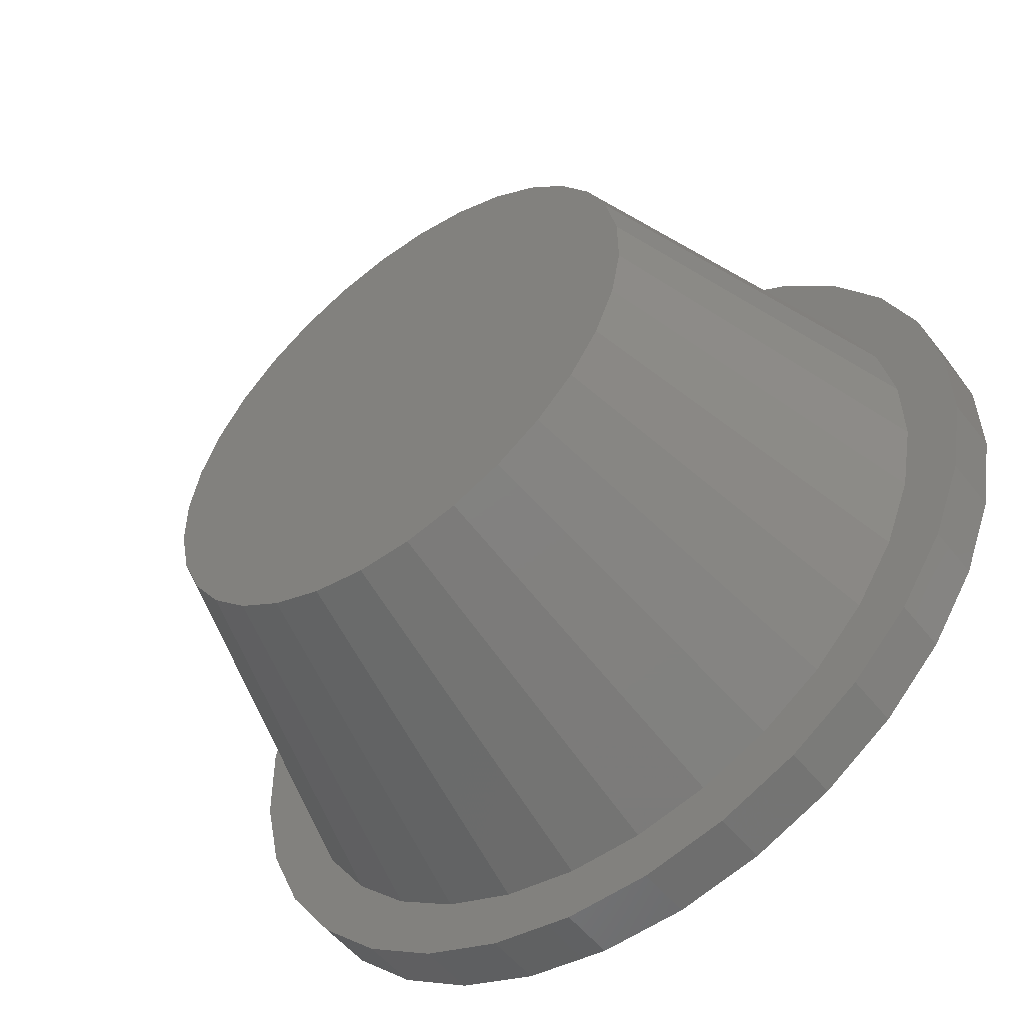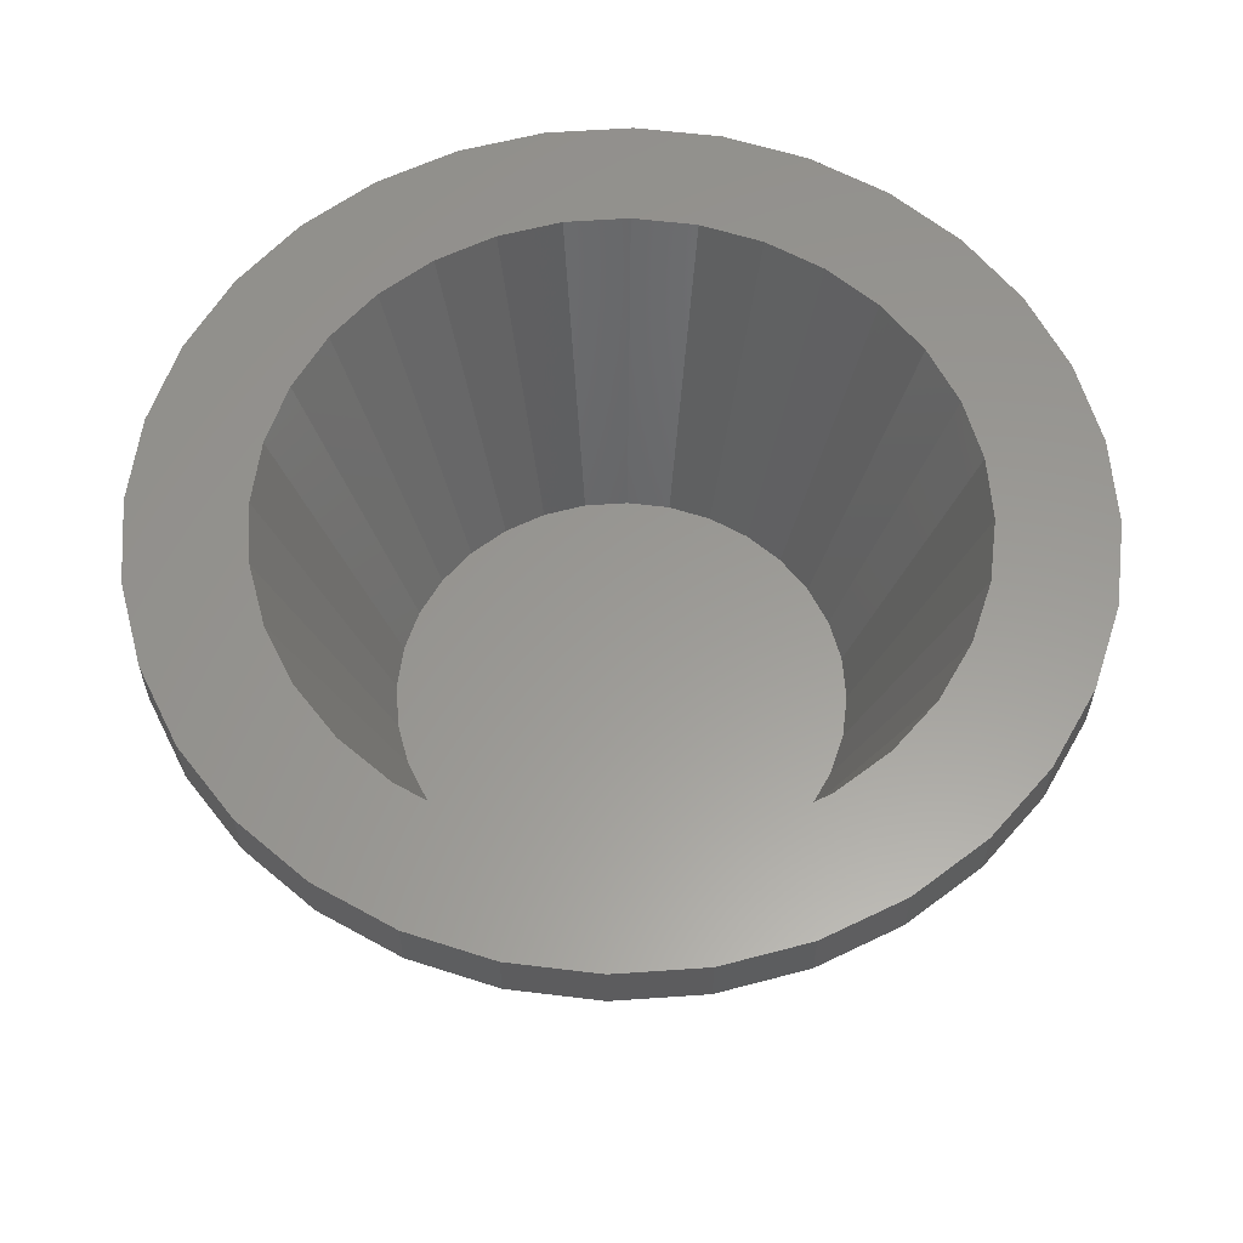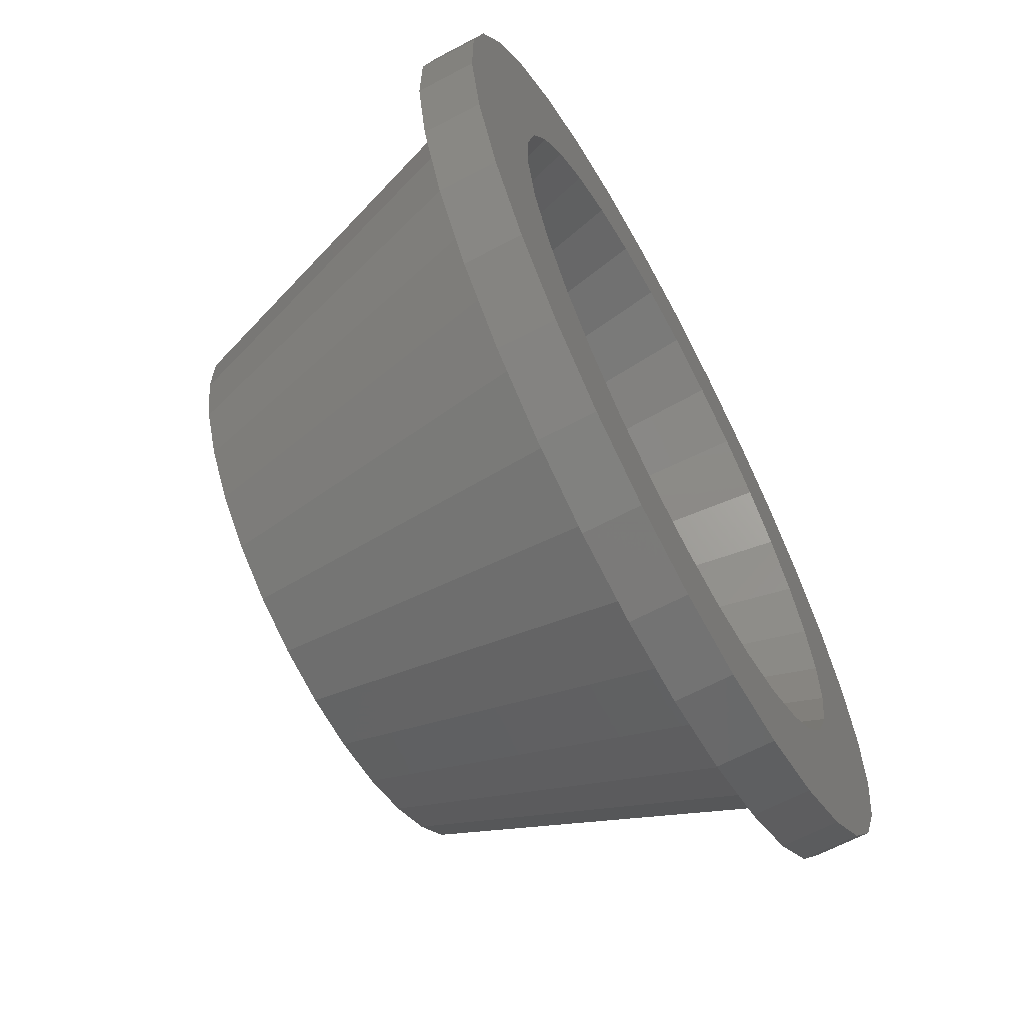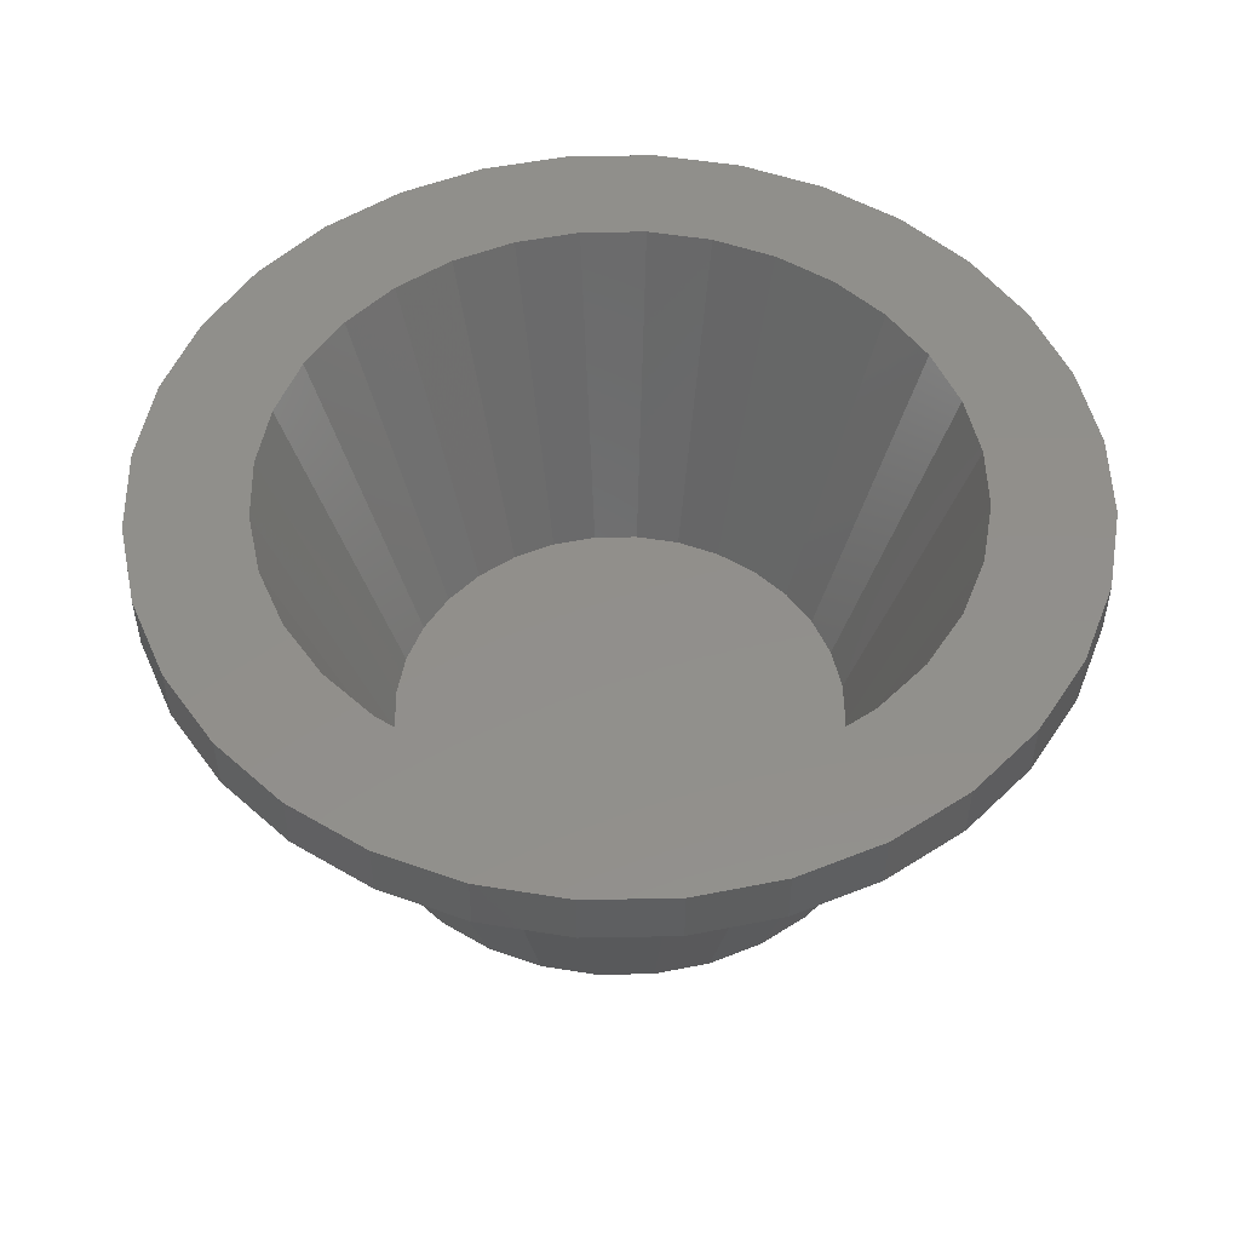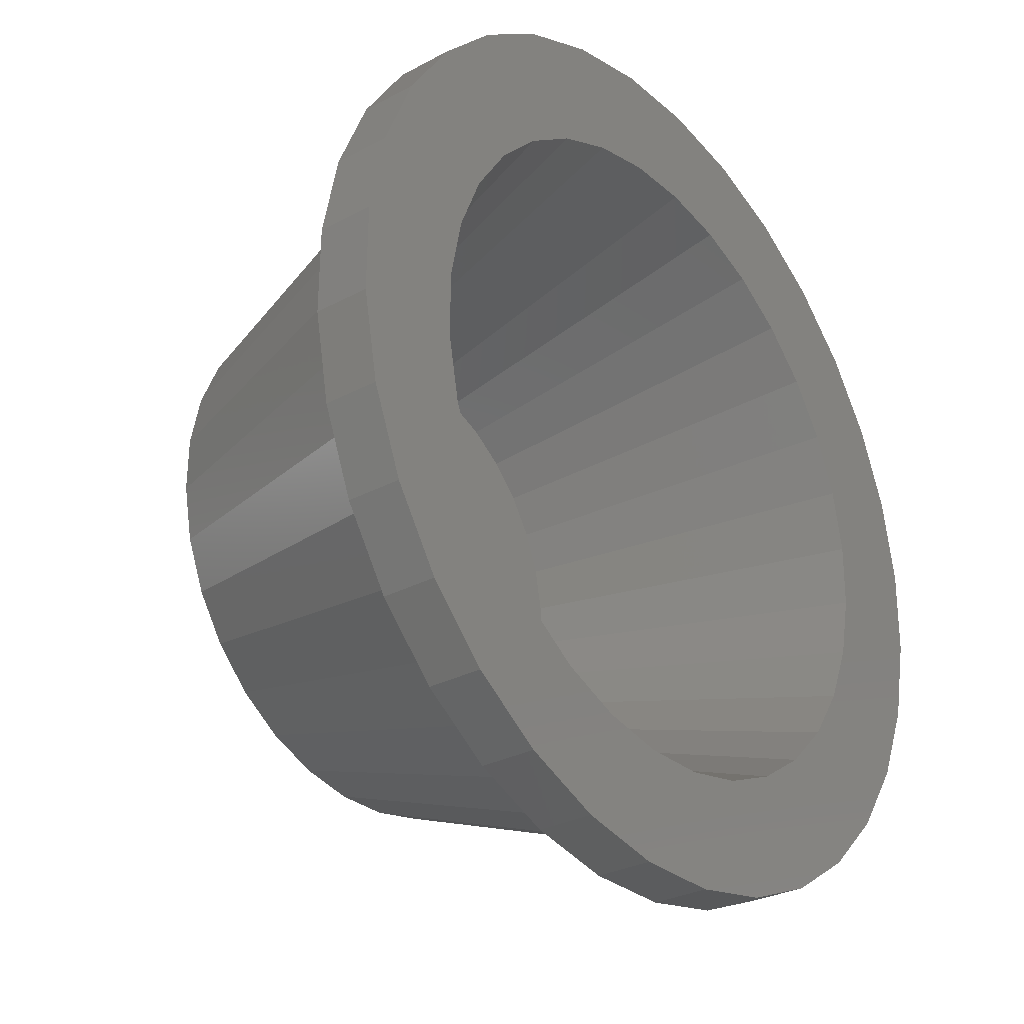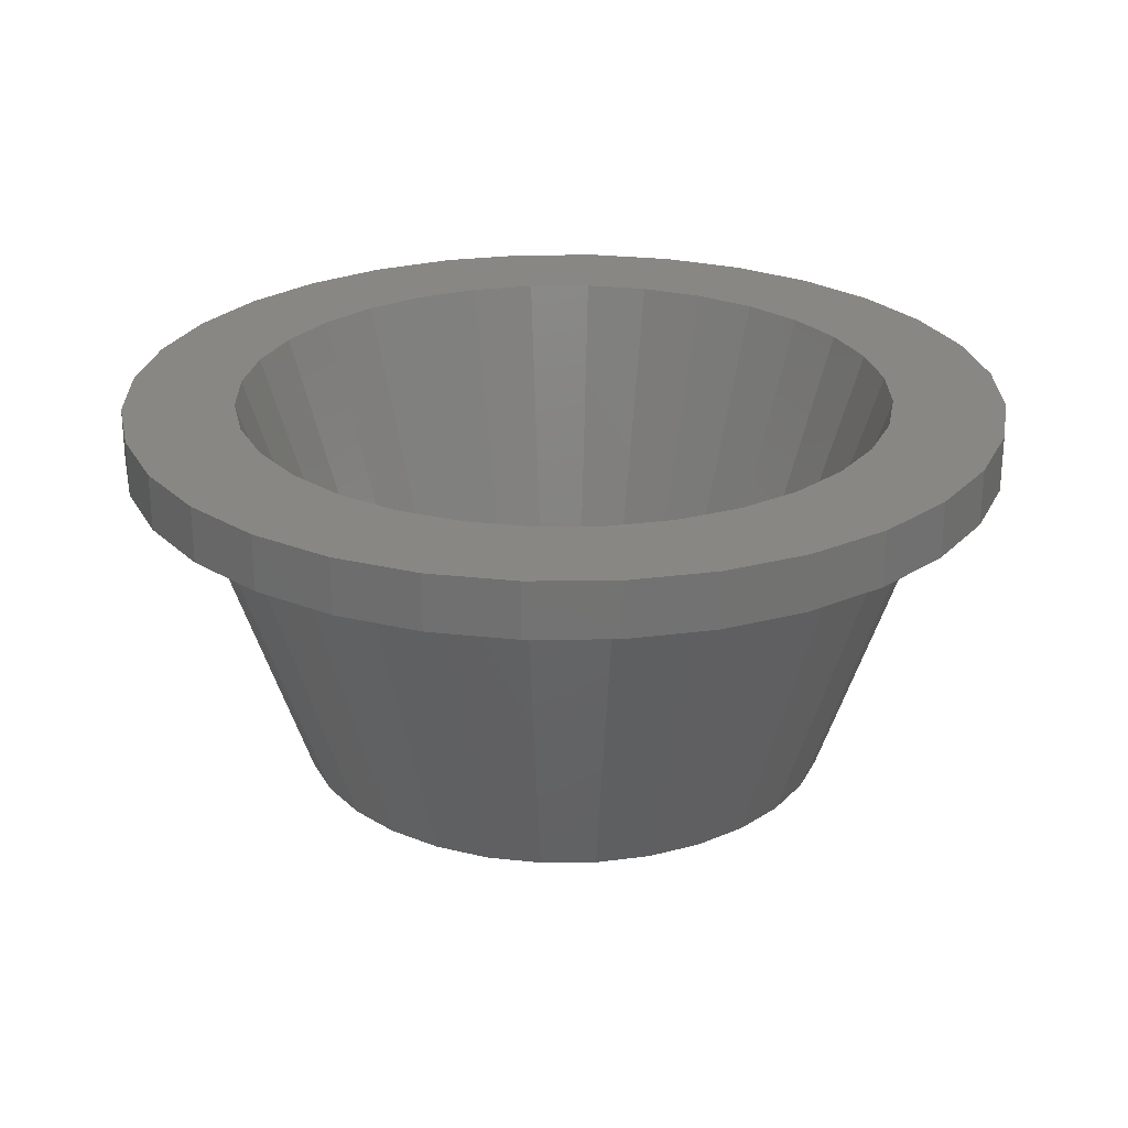
<metadata>
{"format":"stl","ext":"stl","renderer":"f3d","projection":"perspective","resolution":1024,"background":"white","views":[{"elev":-53.2,"azim":-142.7,"up":"+Y"},{"elev":59.5,"azim":-162.1,"up":"+Z"},{"elev":-64.5,"azim":-61.9,"up":"+Y"},{"elev":51.0,"azim":77.1,"up":"+Z"},{"elev":-28.9,"azim":-51.3,"up":"+Y"},{"elev":25.4,"azim":43.6,"up":"+Z"}]}
</metadata>
<code>
# stl→obj: 192 verts, 380 faces
v -0.02029 -0.1884 0.04737
v 0.01685 -0.1887 0.04737
v 0.05334 -0.1818 0.04737
v -0.05665 -0.1808 0.04737
v 0.02029 0.1884 0.04737
v -0.01685 0.1887 0.04737
v 0.05665 0.1808 0.04737
v -0.05334 0.1818 0.04737
v -0.08779 0.1679 0.04737
v 0.09084 0.1663 0.04737
v -0.1189 0.1476 0.04737
v 0.1215 0.1454 0.04737
v -0.1454 0.1215 0.04737
v 0.1476 0.1189 0.04737
v -0.1663 0.09084 0.04737
v 0.1679 0.08779 0.04737
v -0.1808 0.05665 0.04737
v 0.1818 0.05334 0.04737
v -0.1884 0.02029 0.04737
v 0.1887 0.01685 0.04737
v -0.1887 -0.01685 0.04737
v 0.1884 -0.02029 0.04737
v -0.1818 -0.05334 0.04737
v 0.1808 -0.05665 0.04737
v -0.1679 -0.08779 0.04737
v 0.1663 -0.09084 0.04737
v -0.1476 -0.1189 0.04737
v 0.1454 -0.1215 0.04737
v -0.1215 -0.1454 0.04737
v 0.1189 -0.1476 0.04737
v -0.09084 -0.1663 0.04737
v 0.08779 -0.1679 0.04737
v 0.03335 -0.3735 0.3276
v 0.1056 -0.3598 0.3276
v 0.02492 -0.2792 0.3276
v -0.04016 -0.3728 0.3276
v -0.1056 0.3598 0.3276
v -0.1737 0.3323 0.3276
v -0.02492 0.2792 0.3276
v -0.03335 0.3735 0.3276
v 0.1737 -0.3323 0.3276
v 0.03001 0.2787 0.3276
v 0.0838 0.2674 0.3276
v 0.2405 0.2877 0.3276
v 0.1798 0.3291 0.3276
v 0.1121 0.3578 0.3276
v 0.04016 0.3728 0.3276
v -0.03001 -0.2787 0.3276
v -0.0838 -0.2674 0.3276
v -0.2405 -0.2877 0.3276
v -0.1798 -0.3291 0.3276
v -0.1121 -0.3578 0.3276
v -0.2352 0.292 0.3276
v -0.2877 0.2405 0.3276
v -0.1299 0.2484 0.3276
v -0.07891 0.2689 0.3276
v -0.2183 -0.1758 0.3276
v -0.3323 -0.1737 0.3276
v -0.1798 -0.215 0.3276
v -0.292 -0.2352 0.3276
v -0.1344 -0.246 0.3276
v -0.2792 -0.02492 0.3276
v -0.3735 -0.03335 0.3276
v -0.2689 -0.07891 0.3276
v -0.3598 -0.1056 0.3276
v -0.2484 -0.1299 0.3276
v -0.246 0.1344 0.3276
v -0.3578 0.1121 0.3276
v -0.2674 0.0838 0.3276
v -0.3728 0.04016 0.3276
v -0.2787 0.03001 0.3276
v -0.1758 0.2183 0.3276
v -0.3291 0.1798 0.3276
v -0.215 0.1798 0.3276
v 0.215 -0.1798 0.3276
v 0.1758 -0.2183 0.3276
v 0.3291 -0.1798 0.3276
v 0.1299 -0.2484 0.3276
v 0.2877 -0.2405 0.3276
v 0.07891 -0.2689 0.3276
v 0.2352 -0.292 0.3276
v 0.2787 -0.03001 0.3276
v 0.2674 -0.0838 0.3276
v 0.3728 -0.04016 0.3276
v 0.246 -0.1344 0.3276
v 0.3578 -0.1121 0.3276
v 0.2484 0.1299 0.3276
v 0.2689 0.07891 0.3276
v 0.3598 0.1056 0.3276
v 0.2792 0.02492 0.3276
v 0.3735 0.03335 0.3276
v 0.1344 0.246 0.3276
v 0.1798 0.215 0.3276
v 0.292 0.2352 0.3276
v 0.2183 0.1758 0.3276
v 0.3323 0.1737 0.3276
v 0.02914 -0.3263 0.2803
v 0.1056 -0.3598 0.2803
v 0.03335 -0.3735 0.2803
v -0.1798 -0.3291 0.2803
v -0.2405 -0.2877 0.2803
v -0.1571 -0.2875 0.2803
v -0.09796 -0.3126 0.2803
v -0.03509 -0.3257 0.2803
v -0.1121 -0.3578 0.2803
v 0.1798 0.3291 0.2803
v 0.2405 0.2877 0.2803
v 0.1571 0.2875 0.2803
v 0.09796 0.3126 0.2803
v 0.03509 0.3257 0.2803
v 0.1121 0.3578 0.2803
v -0.02914 0.3263 0.2803
v -0.03335 0.3735 0.2803
v 0.04016 0.3728 0.2803
v -0.04016 -0.3728 0.2803
v -0.2101 -0.2514 0.2803
v -0.292 -0.2352 0.2803
v -0.2551 -0.2055 0.2803
v -0.3323 -0.1737 0.2803
v -0.2903 -0.1518 0.2803
v -0.3144 -0.09224 0.2803
v -0.3598 -0.1056 0.2803
v -0.3263 -0.02914 0.2803
v -0.3735 -0.03335 0.2803
v -0.3257 0.03509 0.2803
v -0.3728 0.04016 0.2803
v -0.3126 0.09796 0.2803
v -0.3578 0.1121 0.2803
v -0.2875 0.1571 0.2803
v -0.3291 0.1798 0.2803
v -0.2514 0.2101 0.2803
v -0.2877 0.2405 0.2803
v -0.2055 0.2551 0.2803
v -0.1518 0.2903 0.2803
v -0.2352 0.292 0.2803
v -0.09224 0.3144 0.2803
v -0.1737 0.3323 0.2803
v -0.1056 0.3598 0.2803
v 0.1737 -0.3323 0.2803
v 0.09224 -0.3144 0.2803
v 0.2352 -0.292 0.2803
v 0.1518 -0.2903 0.2803
v 0.2877 -0.2405 0.2803
v 0.2055 -0.2551 0.2803
v 0.3291 -0.1798 0.2803
v 0.2514 -0.2101 0.2803
v 0.2875 -0.1571 0.2803
v 0.3578 -0.1121 0.2803
v 0.3126 -0.09796 0.2803
v 0.3728 -0.04016 0.2803
v 0.3257 -0.03509 0.2803
v 0.3735 0.03335 0.2803
v 0.3263 0.02914 0.2803
v 0.3598 0.1056 0.2803
v 0.3144 0.09224 0.2803
v 0.3323 0.1737 0.2803
v 0.2903 0.1518 0.2803
v 0.292 0.2352 0.2803
v 0.2551 0.2055 0.2803
v 0.2101 0.2514 0.2803
v 0.06557 -0.2235 1.368e-17
v 0.02071 -0.232 1.42e-17
v -0.02494 -0.2316 1.418e-17
v -0.06964 -0.2222 1.361e-17
v 0.06964 0.2222 -1.361e-17
v -0.02071 0.232 -1.42e-17
v 0.02494 0.2316 -1.418e-17
v 0.1079 -0.2064 1.264e-17
v -0.1117 -0.2044 1.251e-17
v 0.1461 -0.1814 1.111e-17
v -0.1494 -0.1787 1.094e-17
v 0.1787 -0.1494 9.147e-18
v -0.1814 -0.1461 8.946e-18
v 0.2044 -0.1117 6.837e-18
v -0.2064 -0.1079 6.607e-18
v 0.2222 -0.06964 4.264e-18
v -0.2235 -0.06557 4.015e-18
v 0.2316 -0.02494 1.527e-18
v -0.232 -0.02071 1.268e-18
v 0.232 0.02071 -1.268e-18
v -0.2316 0.02494 -1.527e-18
v 0.2235 0.06557 -4.015e-18
v -0.2222 0.06964 -4.264e-18
v 0.2064 0.1079 -6.607e-18
v -0.2044 0.1117 -6.837e-18
v 0.1814 0.1461 -8.946e-18
v -0.1787 0.1494 -9.147e-18
v 0.1494 0.1787 -1.094e-17
v -0.1461 0.1814 -1.111e-17
v 0.1117 0.2044 -1.251e-17
v -0.1079 0.2064 -1.264e-17
v -0.06557 0.2235 -1.368e-17
f 1 2 3
f 3 4 1
f 5 6 7
f 6 8 7
f 7 8 9
f 7 9 10
f 10 9 11
f 10 11 12
f 12 11 13
f 12 13 14
f 14 13 15
f 14 15 16
f 16 15 17
f 16 17 18
f 18 17 19
f 18 19 20
f 20 19 21
f 20 21 22
f 22 21 23
f 22 23 24
f 24 23 25
f 24 25 26
f 26 25 27
f 26 27 28
f 28 27 29
f 28 29 30
f 30 29 31
f 30 31 32
f 32 31 4
f 32 4 3
f 33 34 35
f 35 36 33
f 37 38 39
f 40 37 39
f 35 34 41
f 42 43 44
f 42 44 45
f 42 45 46
f 42 46 47
f 42 47 40
f 42 40 39
f 48 49 50
f 48 50 51
f 48 51 52
f 48 52 36
f 48 36 35
f 53 54 55
f 53 55 56
f 53 56 39
f 53 39 38
f 57 58 59
f 59 58 60
f 59 60 61
f 61 60 50
f 61 50 49
f 62 63 64
f 64 63 65
f 64 65 66
f 66 65 58
f 66 58 57
f 67 68 69
f 69 68 70
f 69 70 71
f 71 70 63
f 71 63 62
f 55 54 72
f 72 54 73
f 72 73 74
f 74 73 68
f 74 68 67
f 75 76 77
f 77 76 78
f 77 78 79
f 79 78 80
f 79 80 81
f 81 80 35
f 81 35 41
f 82 83 84
f 84 83 85
f 84 85 86
f 86 85 75
f 86 75 77
f 87 88 89
f 89 88 90
f 89 90 91
f 91 90 82
f 91 82 84
f 92 93 94
f 94 93 95
f 94 95 96
f 96 95 87
f 96 87 89
f 92 94 43
f 43 94 44
f 97 98 99
f 100 101 102
f 100 102 103
f 100 103 104
f 100 104 105
f 106 107 108
f 106 108 109
f 106 109 110
f 106 110 111
f 112 113 110
f 110 113 114
f 110 114 111
f 105 104 115
f 115 104 97
f 115 97 99
f 102 101 116
f 116 101 117
f 116 117 118
f 118 117 119
f 118 119 120
f 120 119 121
f 121 119 122
f 121 122 123
f 123 122 124
f 123 124 125
f 125 124 126
f 125 126 127
f 127 126 128
f 127 128 129
f 129 128 130
f 129 130 131
f 131 130 132
f 131 132 133
f 133 132 134
f 134 132 135
f 134 135 136
f 136 135 137
f 136 137 112
f 112 137 138
f 112 138 113
f 98 97 139
f 139 97 140
f 139 140 141
f 141 140 142
f 141 142 143
f 143 142 144
f 143 144 145
f 145 144 146
f 145 146 147
f 145 147 148
f 148 147 149
f 148 149 150
f 150 149 151
f 150 151 152
f 152 151 153
f 152 153 154
f 154 153 155
f 154 155 156
f 156 155 157
f 156 157 158
f 158 157 159
f 158 159 160
f 160 108 158
f 158 108 107
f 161 162 163
f 163 164 161
f 165 166 167
f 161 164 168
f 168 164 169
f 168 169 170
f 170 169 171
f 170 171 172
f 172 171 173
f 172 173 174
f 174 173 175
f 174 175 176
f 176 175 177
f 176 177 178
f 178 177 179
f 178 179 180
f 180 179 181
f 180 181 182
f 182 181 183
f 182 183 184
f 184 183 185
f 184 185 186
f 186 185 187
f 186 187 188
f 188 187 189
f 188 189 190
f 190 189 191
f 190 191 165
f 165 191 192
f 165 192 166
f 67 13 74
f 74 13 11
f 74 11 72
f 72 11 9
f 72 9 55
f 55 9 8
f 55 8 56
f 56 8 6
f 56 6 39
f 39 6 5
f 39 5 42
f 42 5 7
f 42 7 43
f 43 7 10
f 43 10 92
f 13 67 15
f 15 67 69
f 15 69 17
f 17 69 71
f 17 71 19
f 19 71 62
f 19 62 21
f 21 62 64
f 21 64 23
f 23 64 66
f 23 66 25
f 25 66 57
f 25 57 27
f 27 57 59
f 27 59 29
f 29 59 61
f 29 61 31
f 45 106 46
f 46 106 111
f 46 111 47
f 47 111 114
f 47 114 40
f 40 114 113
f 40 113 37
f 37 113 138
f 37 138 38
f 38 138 137
f 38 137 53
f 53 137 135
f 53 135 54
f 54 135 132
f 54 132 73
f 73 132 130
f 73 130 68
f 68 130 128
f 68 128 70
f 70 128 126
f 70 126 63
f 63 126 124
f 63 124 65
f 65 124 122
f 65 122 58
f 58 122 119
f 58 119 60
f 60 119 117
f 60 117 50
f 50 117 101
f 50 101 51
f 51 101 100
f 108 190 109
f 109 190 165
f 109 165 110
f 110 165 167
f 110 167 112
f 112 167 166
f 112 166 136
f 136 166 192
f 136 192 134
f 134 192 191
f 134 191 133
f 133 191 189
f 133 189 131
f 131 189 187
f 131 187 129
f 129 187 185
f 129 185 127
f 127 185 183
f 127 183 125
f 125 183 181
f 125 181 123
f 123 181 179
f 123 179 121
f 121 179 177
f 121 177 120
f 120 177 175
f 120 175 118
f 118 175 173
f 118 173 116
f 116 173 171
f 116 171 102
f 102 171 169
f 85 28 75
f 75 28 30
f 75 30 76
f 76 30 32
f 76 32 78
f 78 32 3
f 78 3 80
f 80 3 2
f 80 2 35
f 35 2 1
f 35 1 48
f 48 1 4
f 48 4 49
f 49 4 31
f 49 31 61
f 28 85 26
f 26 85 83
f 26 83 24
f 24 83 82
f 24 82 22
f 22 82 90
f 22 90 20
f 20 90 88
f 20 88 18
f 18 88 87
f 18 87 16
f 16 87 95
f 16 95 14
f 14 95 93
f 14 93 12
f 12 93 92
f 12 92 10
f 51 100 52
f 52 100 105
f 52 105 36
f 36 105 115
f 36 115 33
f 33 115 99
f 33 99 34
f 34 99 98
f 34 98 41
f 41 98 139
f 41 139 81
f 81 139 141
f 81 141 79
f 79 141 143
f 79 143 77
f 77 143 145
f 77 145 86
f 86 145 148
f 86 148 84
f 84 148 150
f 84 150 91
f 91 150 152
f 91 152 89
f 89 152 154
f 89 154 96
f 96 154 156
f 96 156 94
f 94 156 158
f 94 158 44
f 44 158 107
f 44 107 45
f 45 107 106
f 102 169 103
f 103 169 164
f 103 164 104
f 104 164 163
f 104 163 97
f 97 163 162
f 97 162 140
f 140 162 161
f 140 161 142
f 142 161 168
f 142 168 144
f 144 168 170
f 144 170 146
f 146 170 172
f 146 172 147
f 147 172 174
f 147 174 149
f 149 174 176
f 149 176 151
f 151 176 178
f 151 178 153
f 153 178 180
f 153 180 155
f 155 180 182
f 155 182 157
f 157 182 184
f 157 184 159
f 159 184 186
f 159 186 160
f 160 186 188
f 160 188 108
f 108 188 190

</code>
